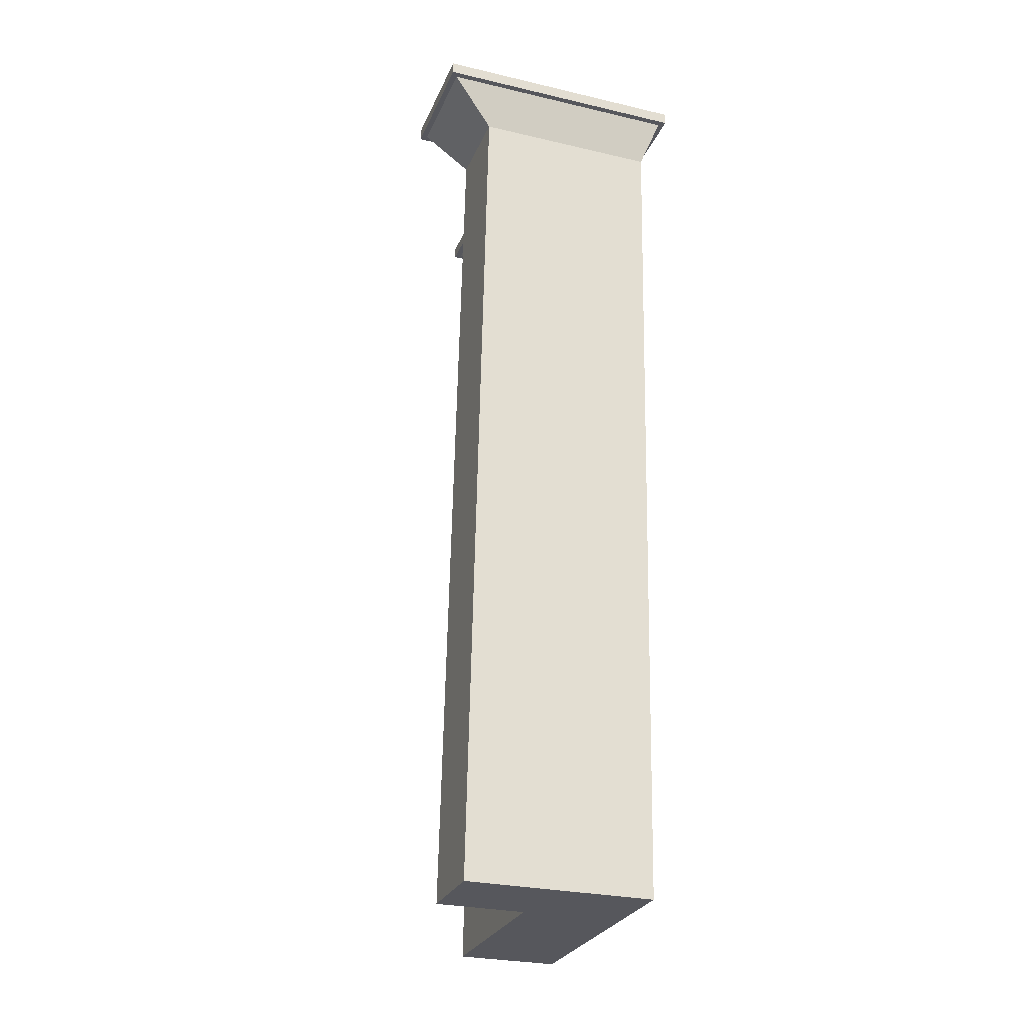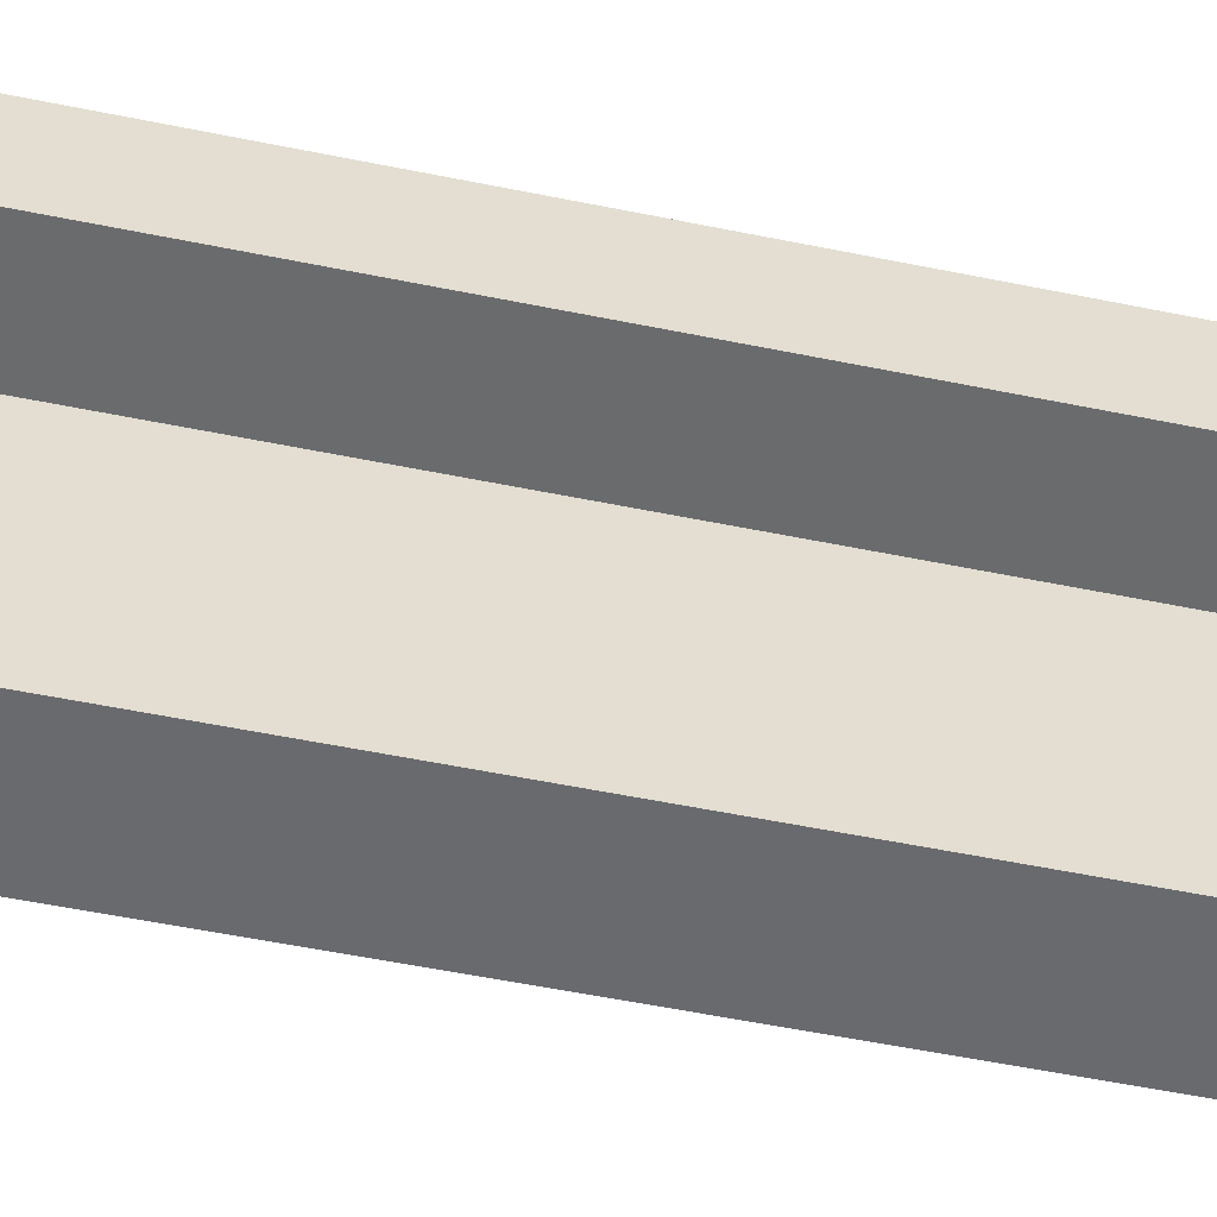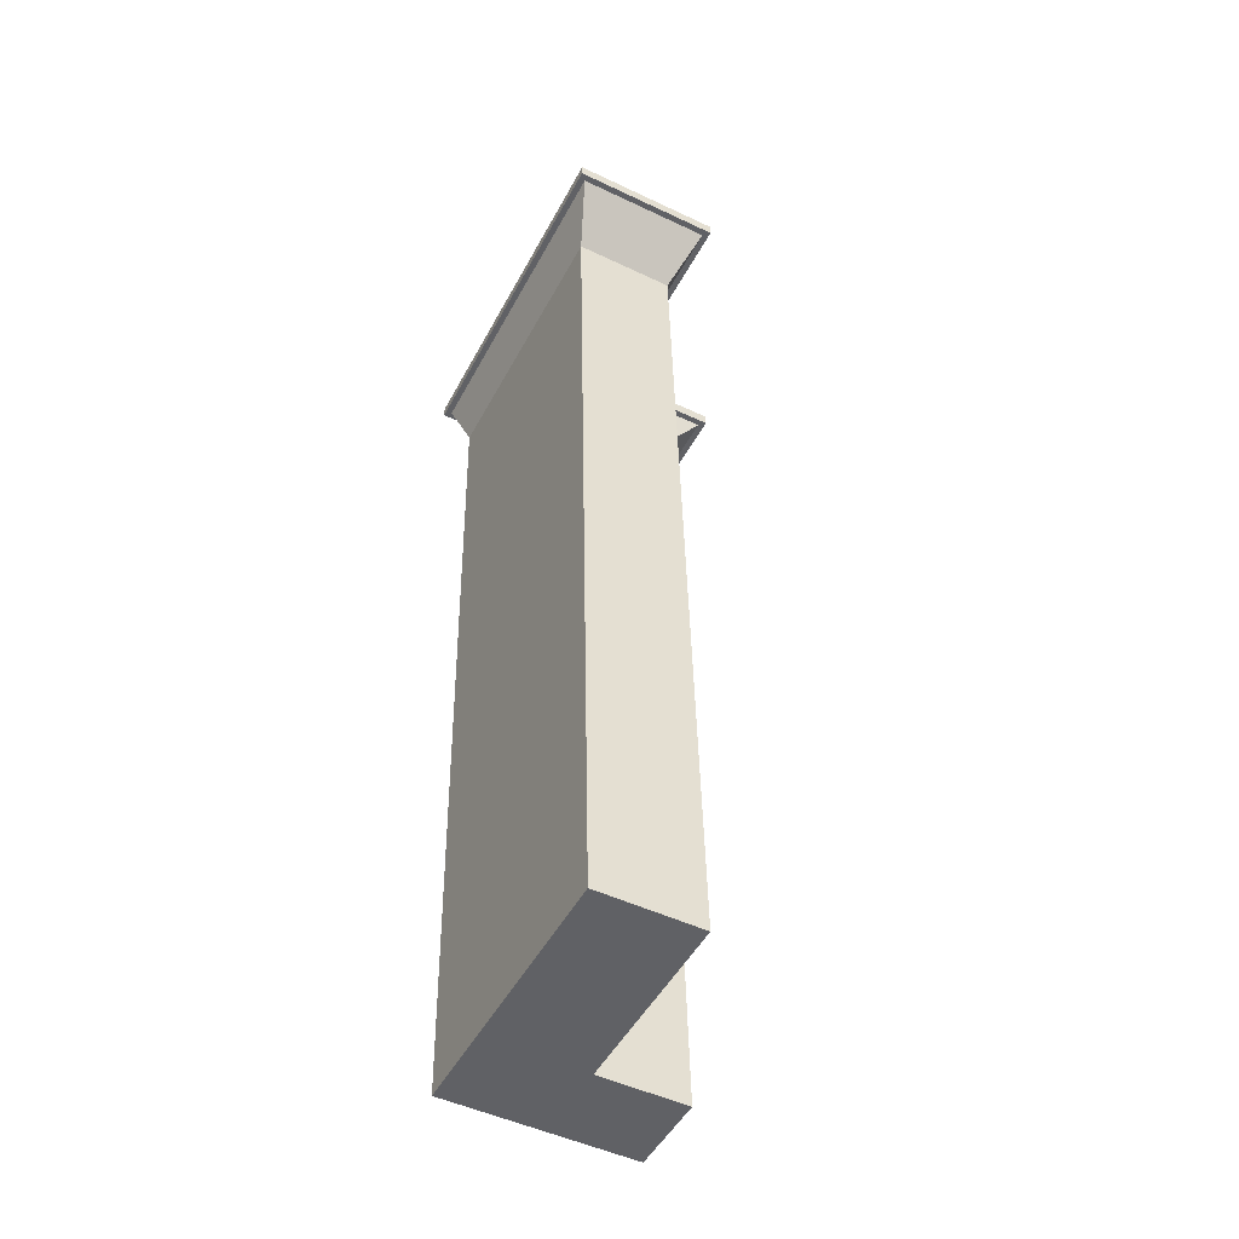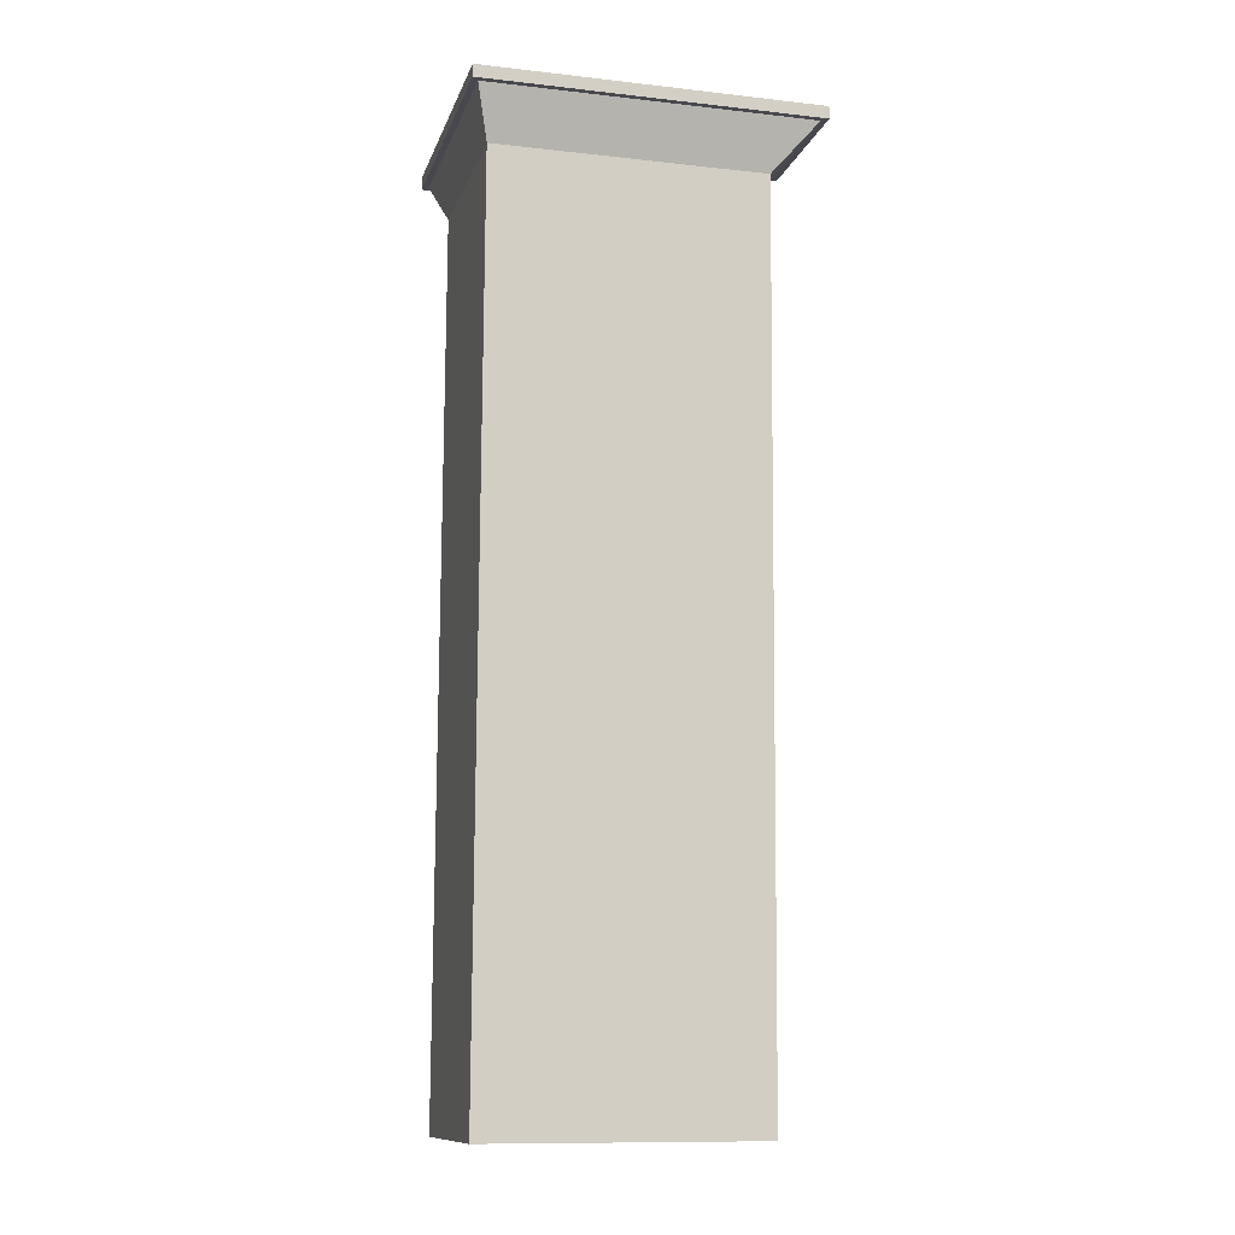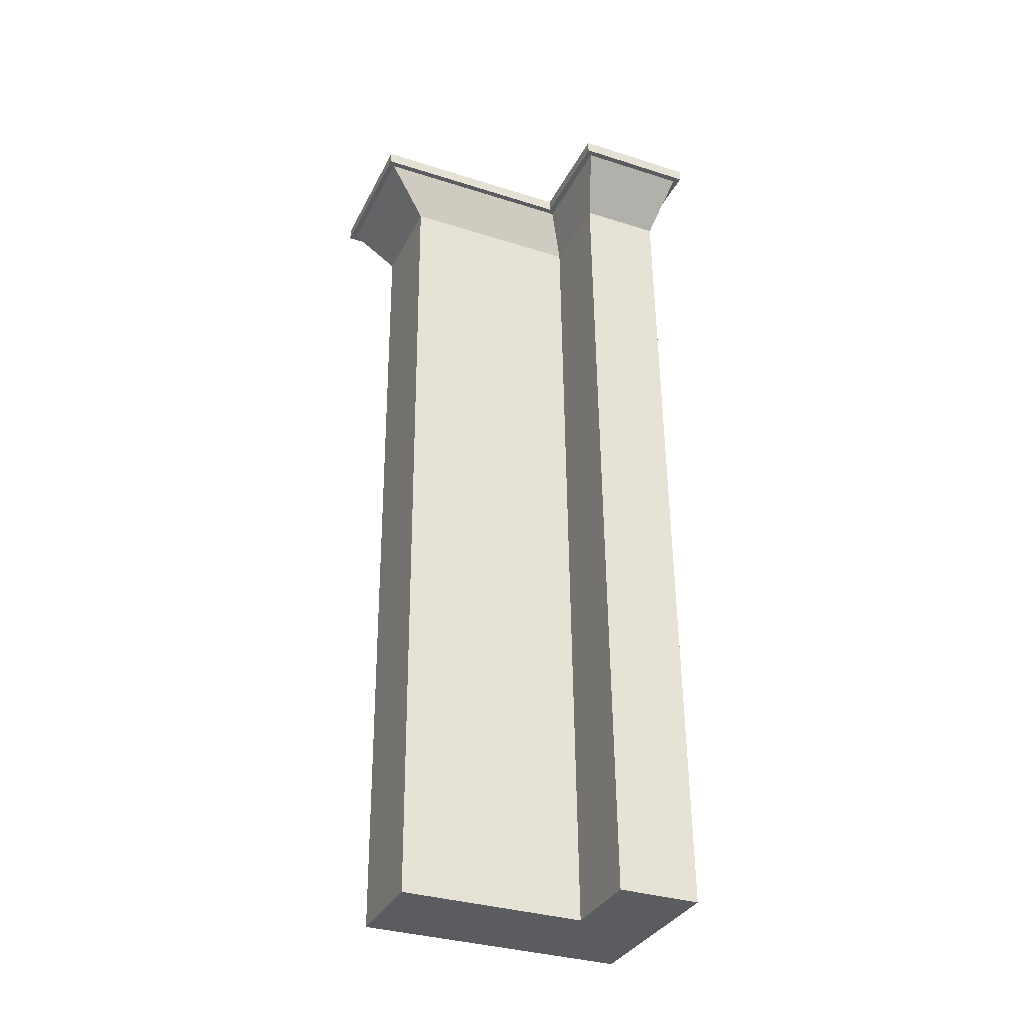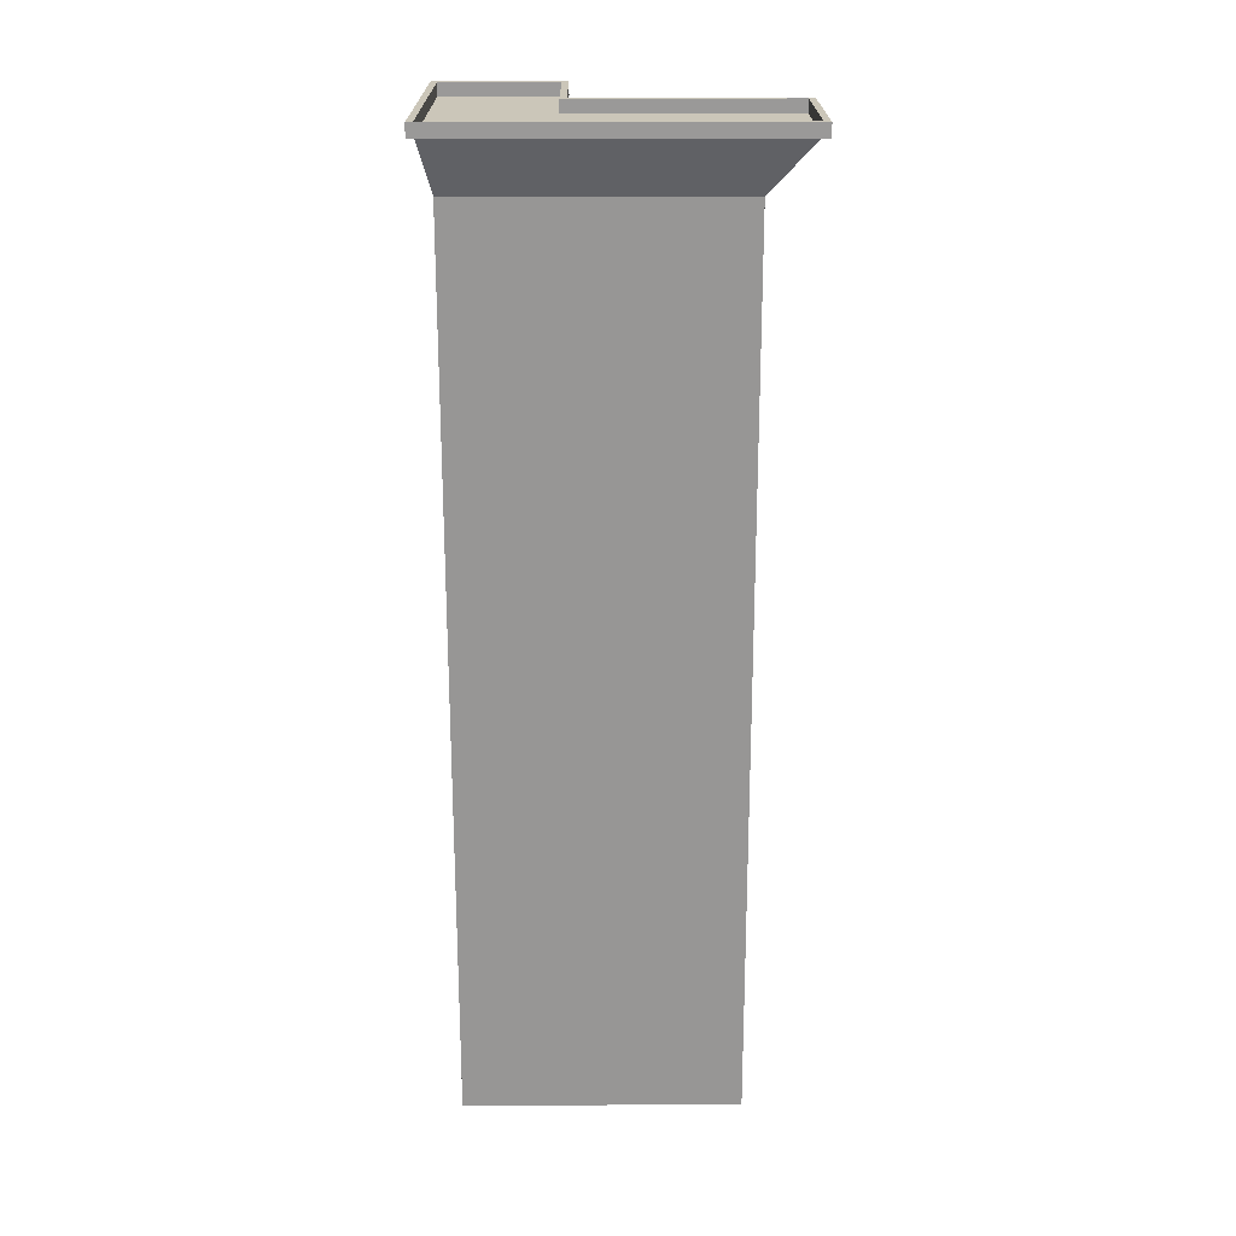
<metadata>
{"format":"obj","ext":"obj","renderer":"f3d","projection":"perspective","resolution":1024,"background":"white","views":[{"elev":-27.6,"azim":-19.7,"up":"+Y"},{"elev":-53.2,"azim":-103.7,"up":"+Z"},{"elev":-49.8,"azim":152.4,"up":"+Y"},{"elev":-11.7,"azim":75.0,"up":"+Y"},{"elev":-33.6,"azim":-113.5,"up":"+Y"},{"elev":20.9,"azim":89.8,"up":"+Y"}]}
</metadata>
<code>
g pb_Mesh90384
v -4.999 15 -4.001
v -5.999 15 -4.002
v -5.999 17 -4.002
v -4.999 17 -4.001
v -5.984 17 -58
v -4.984 15 -58
v -4.984 17 -58
v -5.984 15 -58
v -47 15 -4.013
v -47 15 -5.013
v -47 17 -5.013
v -47 17 -4.013
v -4.999 17 -5.001
v -4.999 15 -4.001
v -4.999 17 -4.001
v -4.999 15 -5.001
v -5.999 17 -5.002
v -4.999 17 -5.001
v -4.999 17 -4.001
v -5.999 17 -4.002
v -4.999 15 -4.001
v -5.999 15 -5.002
v -5.999 15 -4.002
v -4.999 15 -5.001
v -29 15 -4.008
v -46 15 -4.013
v -46 17 -4.013
v -29 17 -4.008
v -47 15 -4.013
v -47 17 -4.013
v -46 17 -24
v -28.99 15 -24.01
v -28.99 17 -24.01
v -46 15 -24
v -47 17 -24
v -46 15 -24
v -46 17 -24
v -47 15 -24
v -47 17 -5.013
v -46 17 -5.013
v -46 17 -4.013
v -47 17 -4.013
v -29 17 -5.008
v -29 17 -4.008
v -46 15 -4.013
v -47 15 -5.013
v -47 15 -4.013
v -46 15 -5.013
v -29 15 -4.008
v -29 15 -5.008
v -47 15 -23
v -47 17 -23
v -47 15 -24
v -47 17 -24
v -4.994 17 -23.01
v -4.999 15 -5.001
v -4.999 17 -5.001
v -4.994 15 -23.01
v -4.993 17 -24.01
v -4.993 15 -24.01
v -5.993 17 -24.01
v -4.993 17 -24.01
v -4.994 17 -23.01
v -5.994 17 -23.01
v -4.994 15 -23.01
v -5.993 15 -24.01
v -5.994 15 -23.01
v -4.993 15 -24.01
v -47 17 -24
v -46 17 -24
v -46 17 -23
v -47 17 -23
v -28.99 17 -24.01
v -28.99 17 -23.01
v -46 15 -23
v -28.99 15 -23.01
v -29 15 -5.008
v -46 15 -5.013
v -46 15 -23
v -47 15 -24
v -47 15 -23
v -46 15 -24
v -28.99 15 -23.01
v -28.99 15 -24.01
v -29 -133 -7.008
v -42 -133 -20.17
v -42 -133 -7.012
v -28.99 -133 -20.18
v -28 15 -4.008
v -28 17 -4.008
v -27.98 17 -58.01
v -27.98 15 -58.01
v -28.98 17 -58.01
v -28.98 15 -58.01
v -28 17 -5.008
v -28 17 -4.008
v -28 15 -4.008
v -28 15 -5.008
v -27.99 17 -24.01
v -27.99 17 -23.01
v -27.99 15 -24.01
v -5.993 15 -24.01
v -5.994 15 -23.01
v -27.99 15 -23.01
v -28 15 -5.008
v -5.999 15 -5.002
v -27.99 15 -23.01
v -27.99 15 -24.01
v -11.99 -133 -20.18
v -27.99 -133 -20.92
v -27.99 -133 -20.18
v -11.99 -133 -20.92
v -28 -133 -7.008
v -12 -133 -7.003
v -4.984 17 -57
v -4.984 15 -57
v -4.984 17 -58
v -4.984 15 -58
v -28.99 15 -24.01
v -28.98 15 -57.01
v -28.98 17 -57.01
v -28.99 17 -24.01
v -28.98 15 -58.01
v -28.98 17 -58.01
v -5.984 17 -58
v -4.984 17 -58
v -4.984 17 -57
v -5.984 17 -57
v -4.984 15 -57
v -5.984 15 -58
v -5.984 15 -57
v -4.984 15 -58
v -28.98 17 -58.01
v -27.98 17 -58.01
v -27.98 17 -57.01
v -28.98 17 -57.01
v -27.98 15 -57.01
v -5.984 15 -57
v -27.98 15 -57.01
v -28.98 15 -58.01
v -28.98 15 -57.01
v -27.98 15 -58.01
v -27.99 -133 -50.01
v -11.99 -133 -50
v -27.98 17 -57.01
v -5.984 17 -57
v -27.98 15 -57.01
v -5.984 15 -57
v -5.984 17 -57
v -5.993 17 -24.01
v -5.984 15 -57
v -5.993 15 -24.01
v -27.99 17 -24.01
v -27.98 17 -57.01
v -27.99 15 -24.01
v -27.98 15 -57.01
v -5.994 17 -23.01
v -5.994 15 -23.01
v -27.99 17 -23.01
v -27.99 15 -23.01
v -5.999 17 -5.002
v -5.999 15 -5.002
v -46 17 -5.013
v -46 17 -23
v -46 15 -5.013
v -46 15 -23
v -5.999 17 -5.002
v -28 17 -5.008
v -5.999 15 -5.002
v -28 15 -5.008
v -28.99 17 -23.01
v -27.99 17 -23.01
v -28.99 15 -23.01
v -27.99 15 -23.01
v -28 17 -5.008
v -29 17 -5.008
v -28 15 -5.008
v -29 15 -5.008
v -46 17 -23
v -28.99 17 -23.01
v -46 15 -23
v -28.99 15 -23.01
v -29 17 -5.008
v -46 17 -5.013
v -29 15 -5.008
v -46 15 -5.013
v -27.98 15 -57.01
v -27.99 15 -24.01
v -24.99 7 -50.01
v -24.99 7 -20.92
v -27.99 15 -23.01
v -28.99 15 -23.01
v -24.99 7 -20.18
v -25.99 7 -20.18
v -5.993 15 -24.01
v -5.984 15 -57
v -8.994 7 -20.92
v -8.986 7 -50
v -5.984 15 -57
v -27.98 15 -57.01
v -8.986 7 -50
v -24.99 7 -50.01
v -27.99 15 -23.01
v -24.99 7 -20.18
v -28.99 15 -23.01
v -46 15 -23
v -25.99 7 -20.18
v -39 7 -20.17
v -5.994 15 -23.01
v -8.994 7 -20.18
v -28 15 -5.008
v -5.999 15 -5.002
v -25 7 -7.007
v -8.998 7 -7.003
v -5.999 15 -5.002
v -8.998 7 -7.003
v -29 15 -5.008
v -26 7 -7.007
v -46 15 -23
v -46 15 -5.013
v -39 7 -20.17
v -39 7 -7.011
v -46 15 -5.013
v -39 7 -7.011
v -24.99 7 -50.01
v -24.99 7 -20.92
v -27.99 -133 -50.01
v -27.99 -133 -20.92
v -24.99 7 -20.18
v -25.99 7 -20.18
v -27.99 -133 -20.18
v -28.99 -133 -20.18
v -8.994 7 -20.92
v -8.986 7 -50
v -11.99 -133 -20.92
v -11.99 -133 -50
v -8.986 7 -50
v -24.99 7 -50.01
v -11.99 -133 -50
v -27.99 -133 -50.01
v -24.99 7 -20.18
v -27.99 -133 -20.18
v -25.99 7 -20.18
v -39 7 -20.17
v -28.99 -133 -20.18
v -42 -133 -20.17
v -8.994 7 -20.18
v -11.99 -133 -20.18
v -25 7 -7.007
v -8.998 7 -7.003
v -28 -133 -7.008
v -12 -133 -7.003
v -8.998 7 -7.003
v -12 -133 -7.003
v -26 7 -7.007
v -29 -133 -7.008
v -39 7 -20.17
v -39 7 -7.011
v -42 -133 -20.17
v -42 -133 -7.012
v -39 7 -7.011
v -26 7 -7.007
v -42 -133 -7.012
v -29 -133 -7.008
g pb_Mesh90384_0
f 3 2 1
f 3 1 4
f 7 6 5
f 6 8 5
f 11 10 9
f 11 9 12
f 15 14 13
f 14 16 13
f 19 18 17
f 19 17 20
f 23 22 21
f 22 24 21
f 27 26 25
f 27 25 28
f 30 29 26
f 30 26 27
f 33 32 31
f 32 34 31
f 37 36 35
f 36 38 35
f 41 40 39
f 41 39 42
f 44 43 40
f 44 40 41
f 47 46 45
f 46 48 45
f 45 48 49
f 48 50 49
f 52 51 10
f 52 10 11
f 54 53 51
f 54 51 52
f 57 56 55
f 56 58 55
f 55 58 59
f 58 60 59
f 63 62 61
f 63 61 64
f 18 63 64
f 18 64 17
f 67 66 65
f 66 68 65
f 22 67 24
f 67 65 24
f 71 70 69
f 71 69 72
f 40 71 72
f 40 72 39
f 74 73 70
f 74 70 71
f 77 76 75
f 77 75 78
f 81 80 79
f 80 82 79
f 46 81 48
f 81 79 48
f 79 82 83
f 82 84 83
f 87 86 85
f 86 88 85
f 90 89 2
f 90 2 3
f 28 25 89
f 28 89 90
f 5 8 91
f 8 92 91
f 91 92 93
f 92 94 93
f 96 95 43
f 96 43 44
f 20 17 95
f 20 95 96
f 49 50 97
f 50 98 97
f 97 98 23
f 98 22 23
f 100 99 73
f 100 73 74
f 103 102 101
f 103 101 104
f 105 104 76
f 105 76 77
f 106 103 104
f 106 104 105
f 83 84 107
f 84 108 107
f 111 110 109
f 110 112 109
f 85 88 113
f 88 111 113
f 113 111 114
f 111 109 114
f 59 60 115
f 60 116 115
f 115 116 117
f 116 118 117
f 121 120 119
f 121 119 122
f 124 123 120
f 124 120 121
f 127 126 125
f 127 125 128
f 62 127 128
f 62 128 61
f 131 130 129
f 130 132 129
f 66 131 68
f 131 129 68
f 135 134 133
f 135 133 136
f 99 135 136
f 99 136 73
f 128 125 134
f 128 134 135
f 102 138 137
f 102 137 101
f 141 140 139
f 140 142 139
f 84 141 108
f 141 139 108
f 139 142 131
f 142 130 131
f 110 143 112
f 143 144 112
f 147 146 145
f 147 148 146
f 151 150 149
f 151 152 150
f 155 154 153
f 155 156 154
f 152 157 150
f 152 158 157
f 160 153 159
f 160 155 153
f 158 161 157
f 158 162 161
f 165 164 163
f 165 166 164
f 169 168 167
f 169 170 168
f 173 172 171
f 173 174 172
f 177 176 175
f 177 178 176
f 181 180 179
f 181 182 180
f 185 184 183
f 185 186 184
f 189 188 187
f 189 190 188
f 193 192 191
f 193 194 192
f 197 196 195
f 197 198 196
f 201 200 199
f 201 202 200
f 190 203 188
f 190 204 203
f 207 206 205
f 207 208 206
f 210 195 209
f 210 197 195
f 213 212 211
f 213 214 212
f 216 209 215
f 216 210 209
f 218 211 217
f 218 213 211
f 221 220 219
f 221 222 220
f 224 217 223
f 224 218 217
f 227 226 225
f 227 228 226
f 231 230 229
f 231 232 230
f 235 234 233
f 235 236 234
f 239 238 237
f 239 240 238
f 228 241 226
f 228 242 241
f 245 244 243
f 245 246 244
f 248 233 247
f 248 235 233
f 251 250 249
f 251 252 250
f 254 247 253
f 254 248 247
f 256 249 255
f 256 251 249
f 259 258 257
f 259 260 258
f 263 262 261
f 263 264 262

</code>
